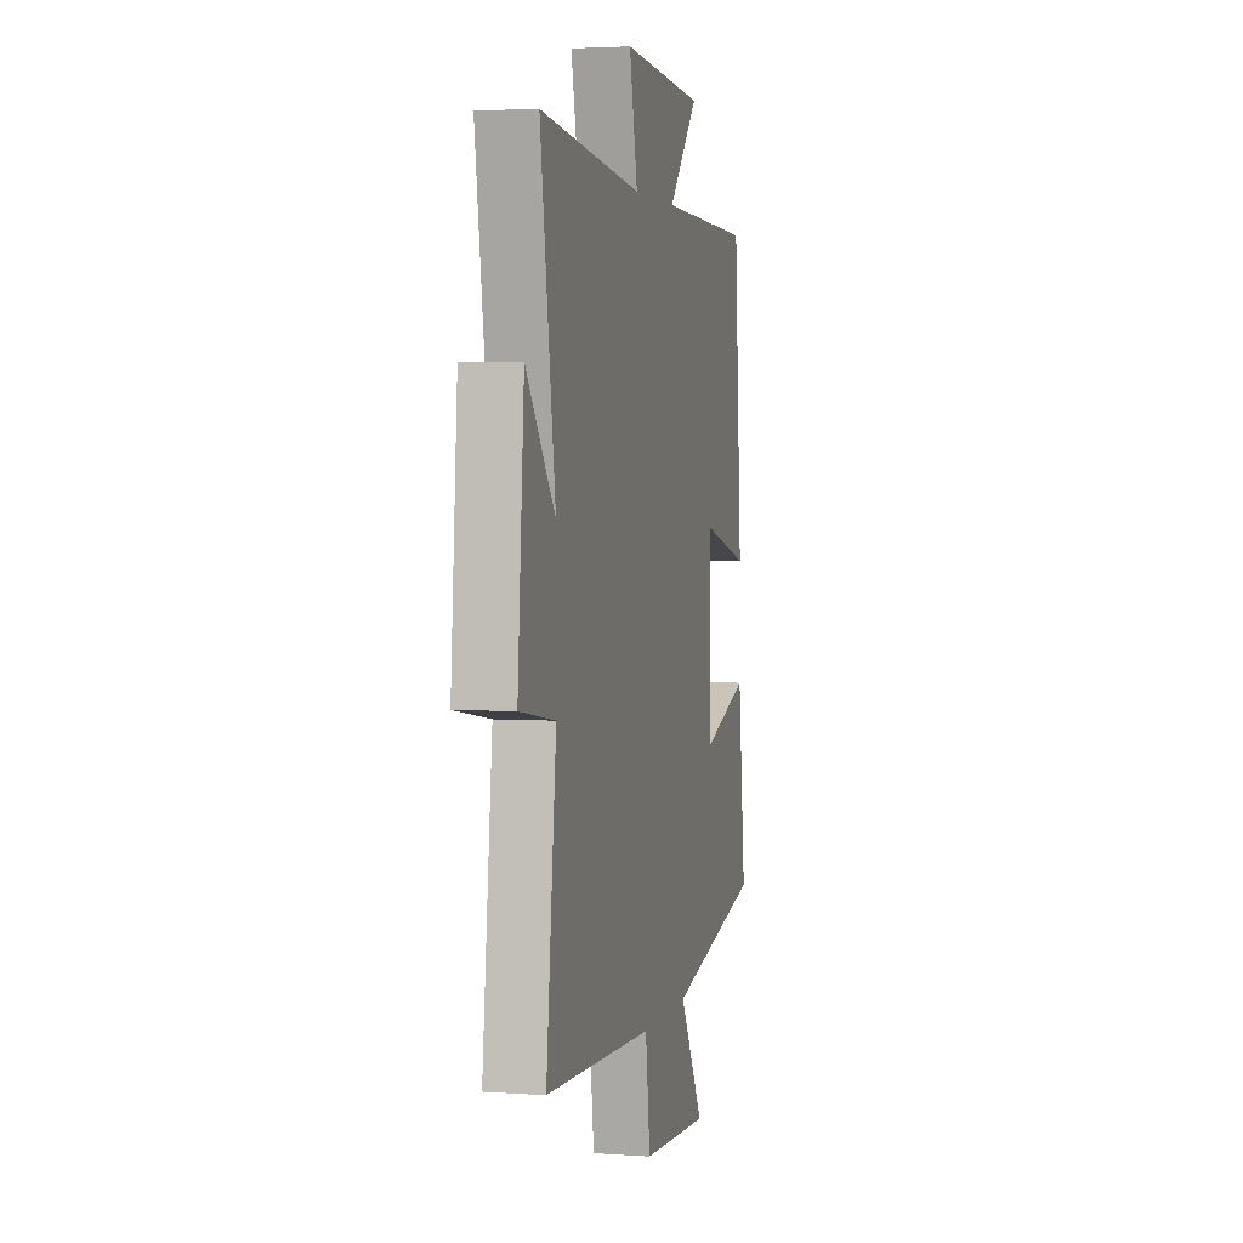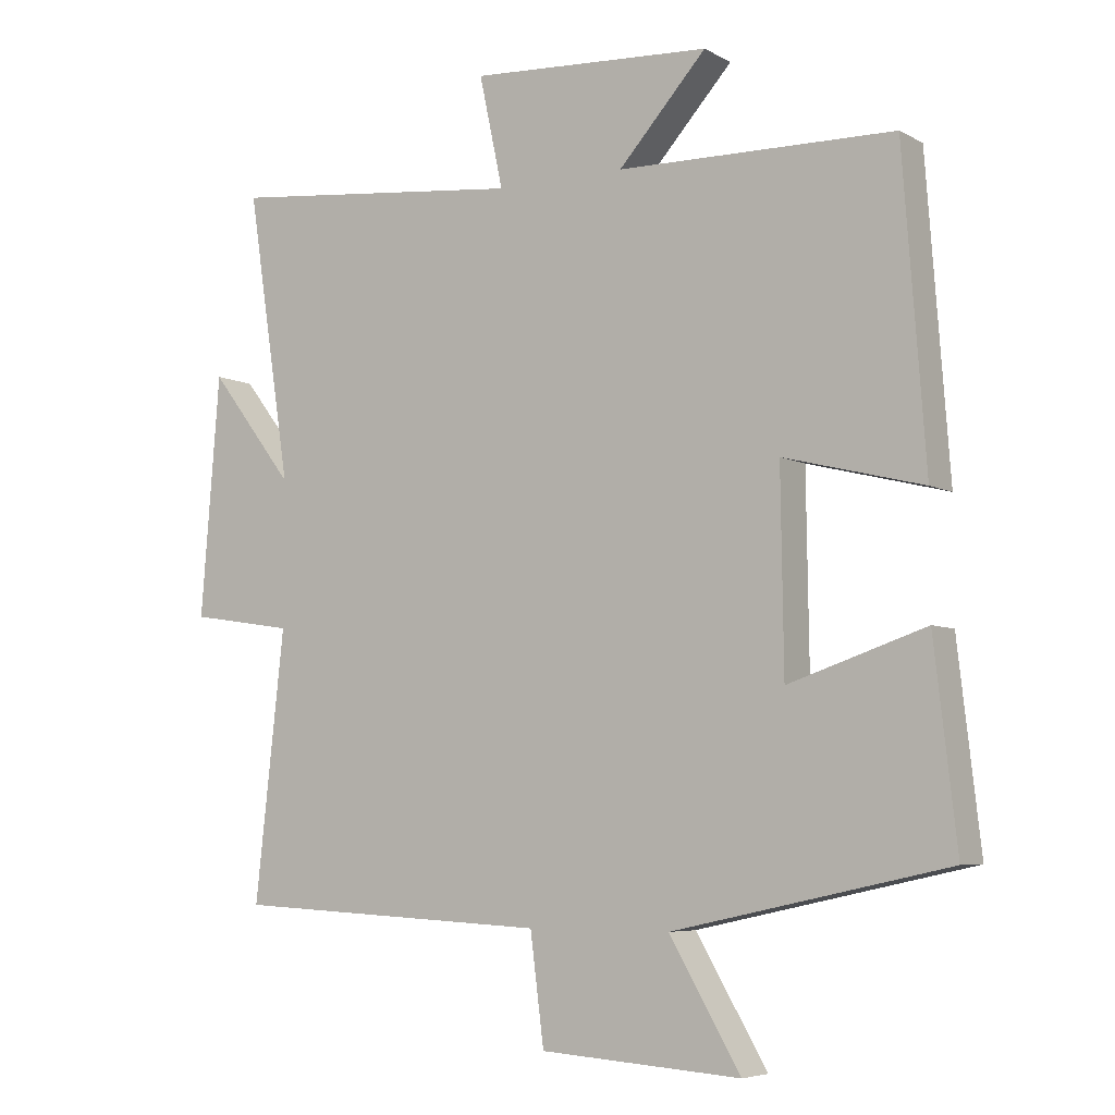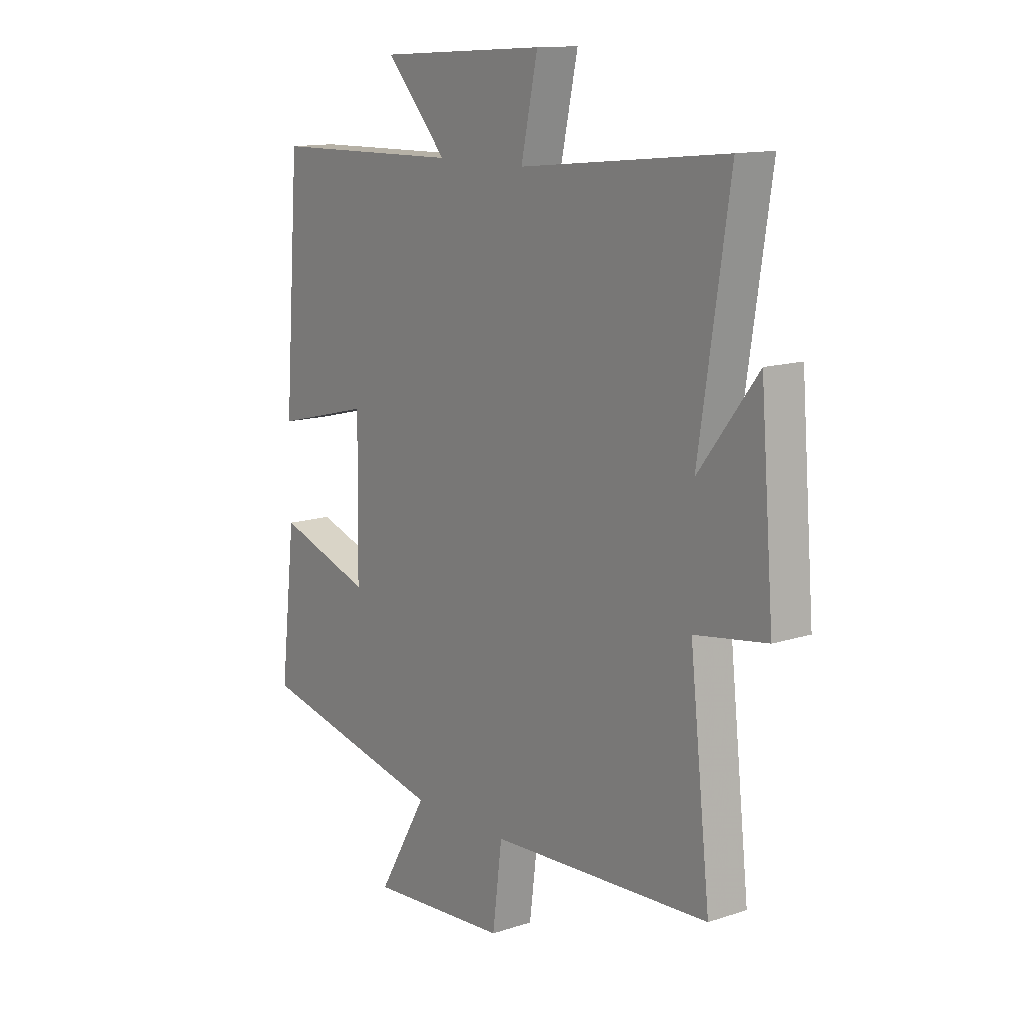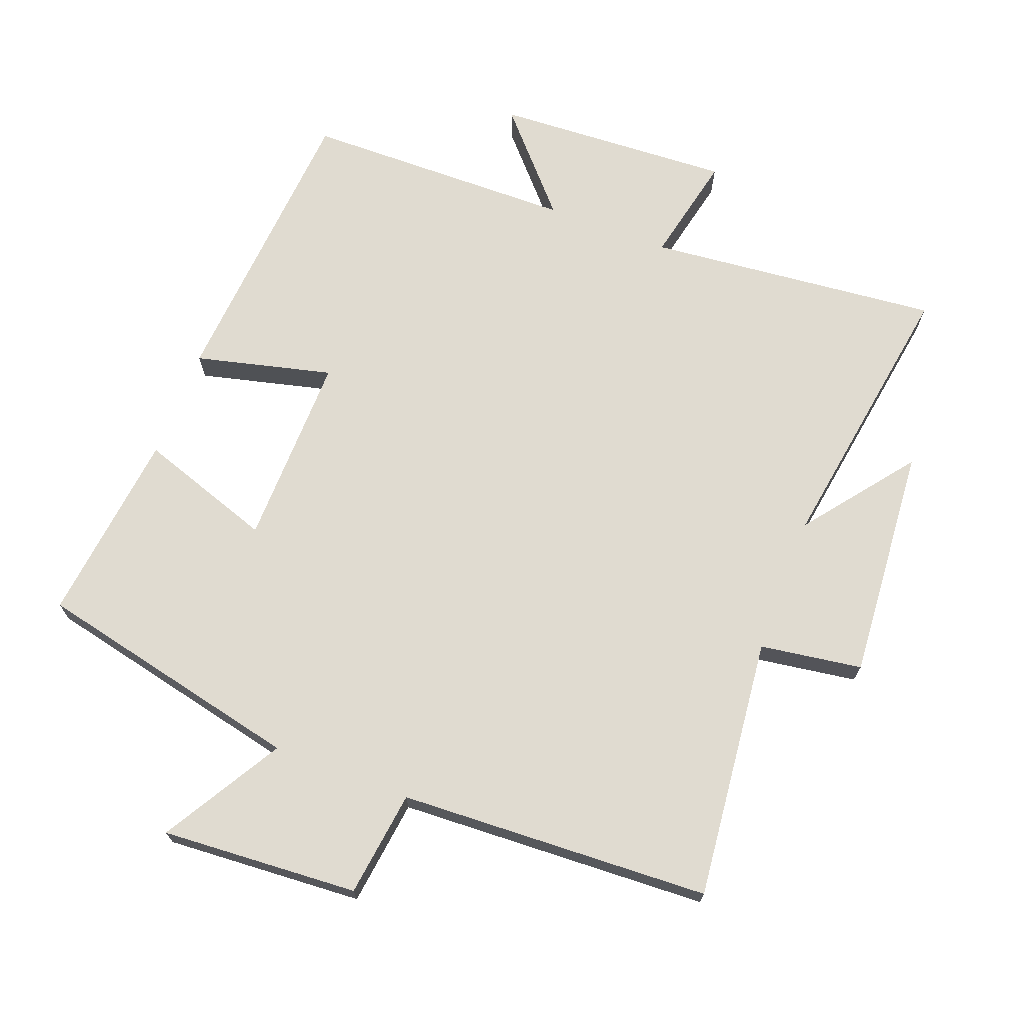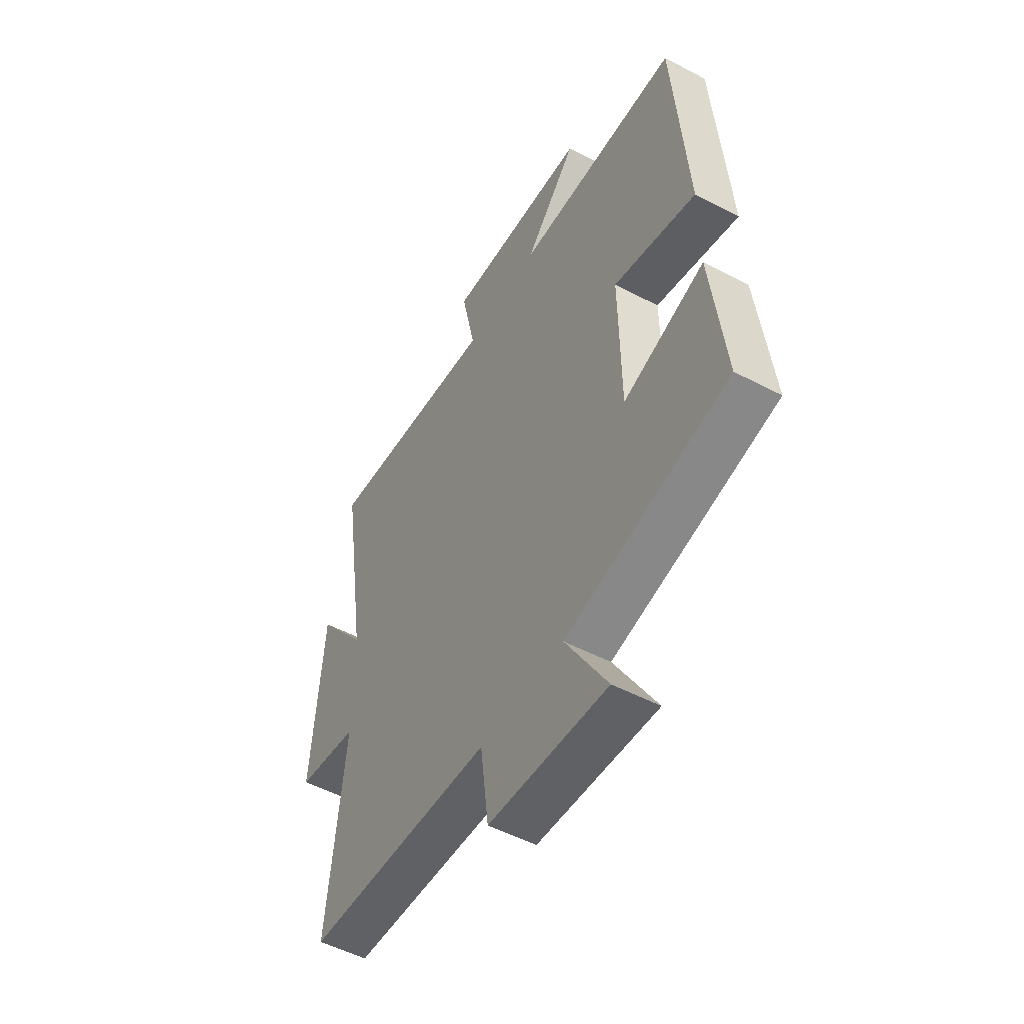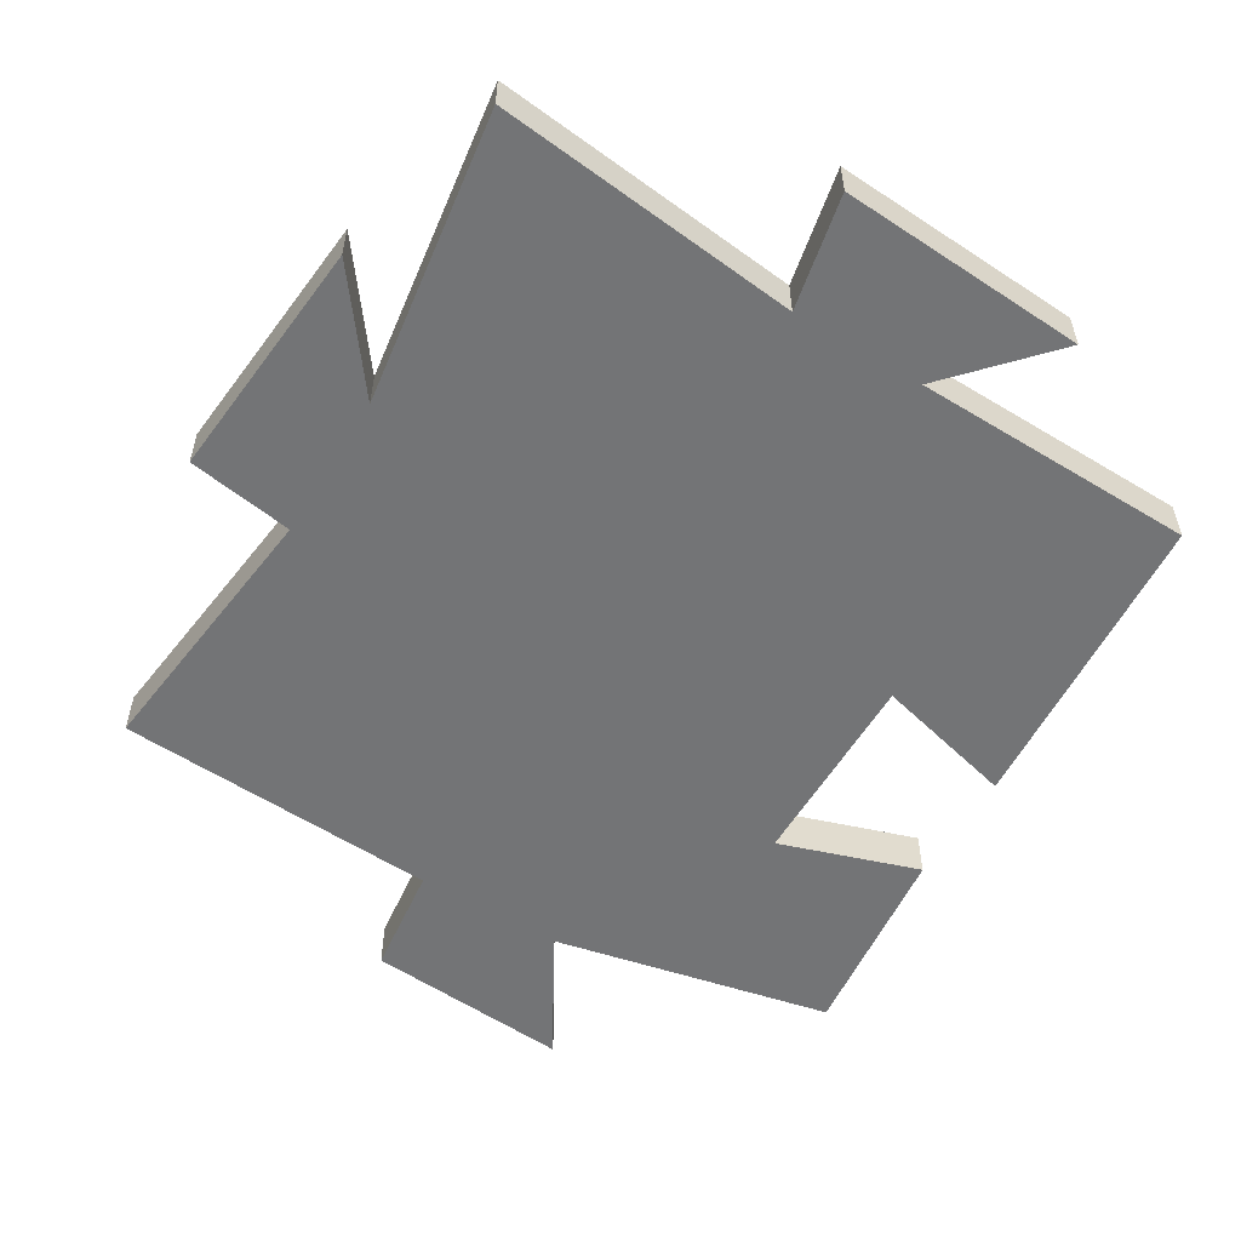
<metadata>
{"format":"obj","ext":"obj","renderer":"f3d","projection":"perspective","resolution":1024,"background":"white","views":[{"elev":3.3,"azim":-76.5,"up":"+Z"},{"elev":-5.9,"azim":32.7,"up":"+Z"},{"elev":13.0,"azim":-126.9,"up":"+Z"},{"elev":70.1,"azim":-159.0,"up":"+Y"},{"elev":-51.7,"azim":60.3,"up":"+Z"},{"elev":-56.1,"azim":-31.4,"up":"+Y"}]}
</metadata>
<code>
v -0.543 0.07 -0.477
v -0.5 0.07 -0.087
v -0.652 0.07 -0.064
v -0.624 0.07 0.286
v -0.5 0.07 0.125
v -0.564 0.07 0.545
v -0.128 0.07 0.5
v -0.163 0.07 0.663
v 0.191 0.07 0.643
v 0.062 0.07 0.5
v 0.467 0.07 0.493
v 0.5 0.07 0.046
v 0.296 0.07 0.097
v 0.3 0.07 -0.191
v 0.5 0.07 -0.124
v 0.533 0.07 -0.412
v 0.131 0.07 -0.5
v 0.235 0.07 -0.678
v -0.059 0.07 -0.658
v -0.079 0.07 -0.5
v -0.543 0 -0.477
v -0.5 0 -0.087
v -0.652 0 -0.064
v -0.624 0 0.286
v -0.5 0 0.125
v -0.564 0 0.545
v -0.128 0 0.5
v -0.163 0 0.663
v 0.191 0 0.643
v 0.062 0 0.5
v 0.467 0 0.493
v 0.5 0 0.046
v 0.296 0 0.097
v 0.3 0 -0.191
v 0.5 0 -0.124
v 0.533 0 -0.412
v 0.131 0 -0.5
v 0.235 0 -0.678
v -0.059 0 -0.658
v -0.079 0 -0.5
f 17 18 19 20
f 17 20 1
f 16 17 1
f 15 16 1
f 14 15 1
f 13 14 1 2
f 10 11 12 13
f 10 13 2 3
f 7 8 9 10
f 7 10 3
f 5 6 7
f 5 7 3
f 3 4 5
f 40 39 38 37
f 21 40 37
f 21 37 36
f 21 36 35
f 21 35 34
f 22 21 34 33
f 33 32 31 30
f 23 22 33 30
f 30 29 28 27
f 23 30 27
f 27 26 25
f 23 27 25
f 25 24 23
f 1 21 22 2
f 2 22 23 3
f 3 23 24 4
f 4 24 25 5
f 5 25 26 6
f 6 26 27 7
f 7 27 28 8
f 8 28 29 9
f 9 29 30 10
f 10 30 31 11
f 11 31 32 12
f 12 32 33 13
f 13 33 34 14
f 14 34 35 15
f 15 35 36 16
f 16 36 37 17
f 17 37 38 18
f 18 38 39 19
f 19 39 40 20
f 20 40 21 1

</code>
